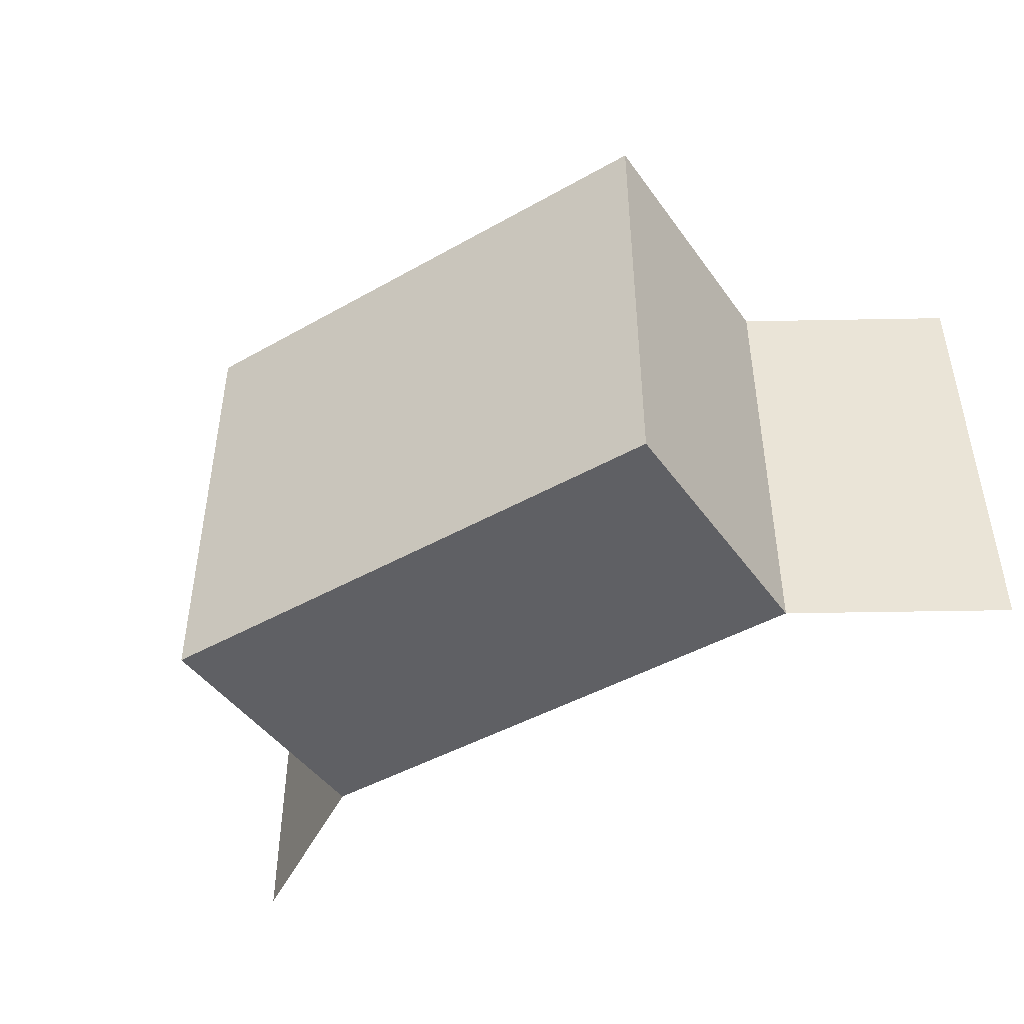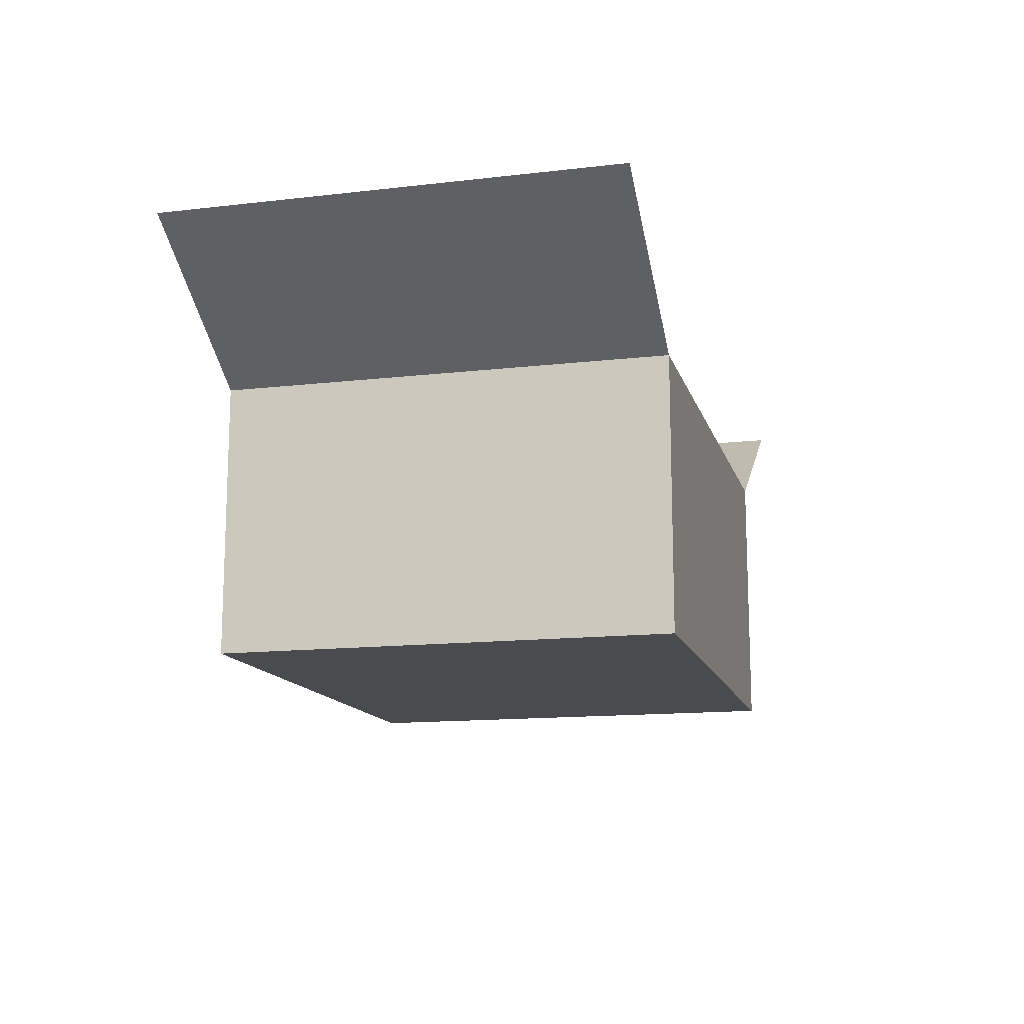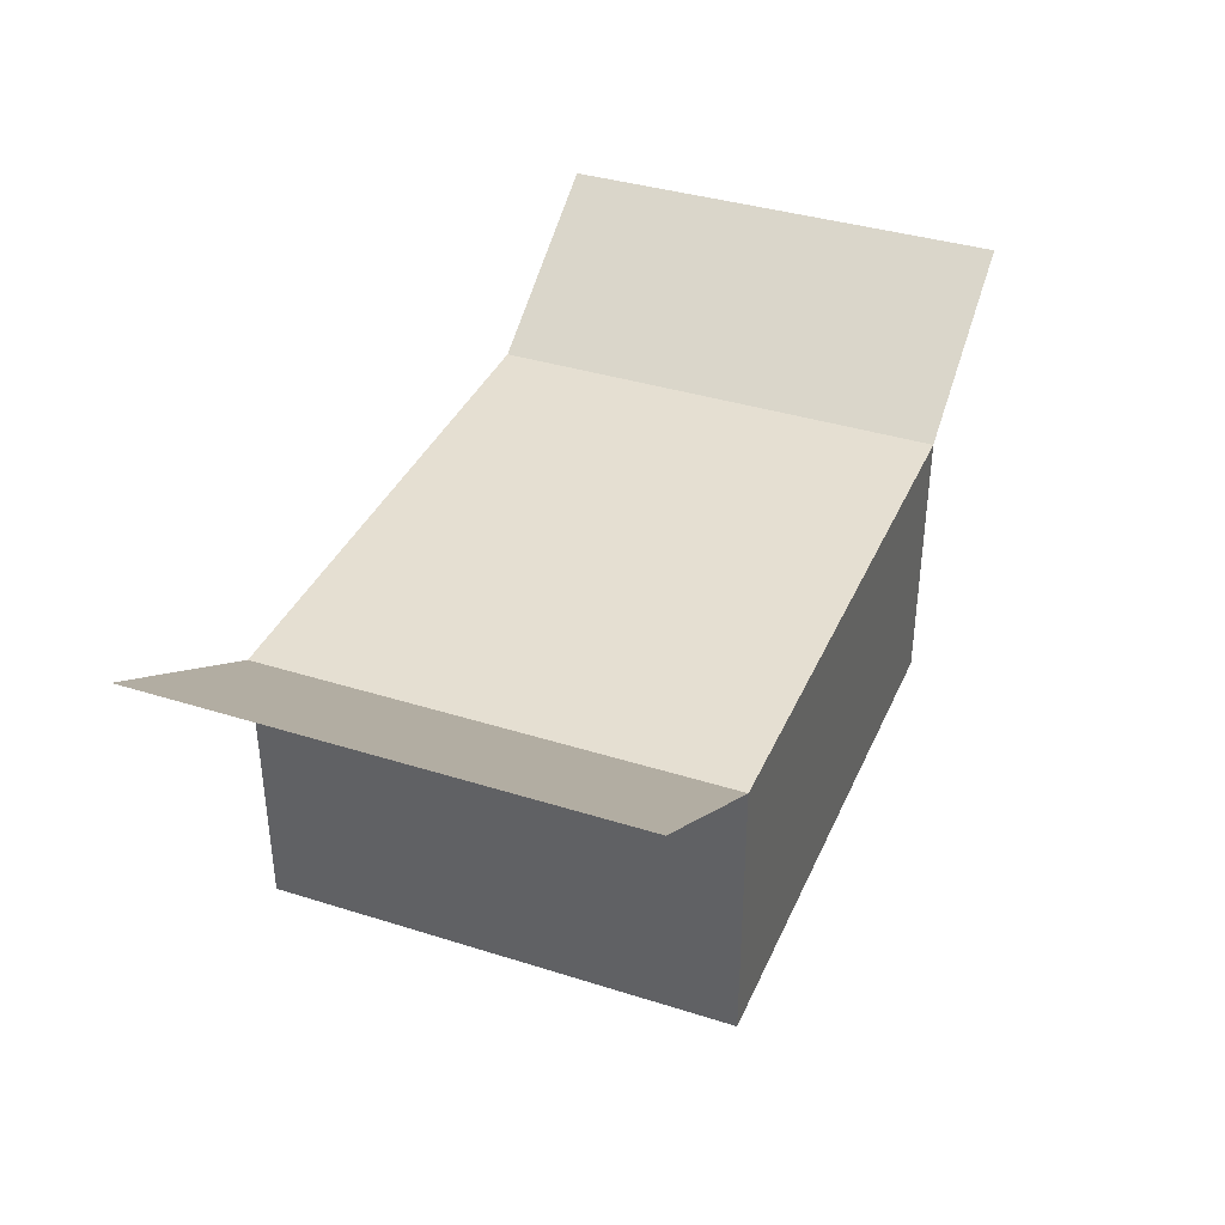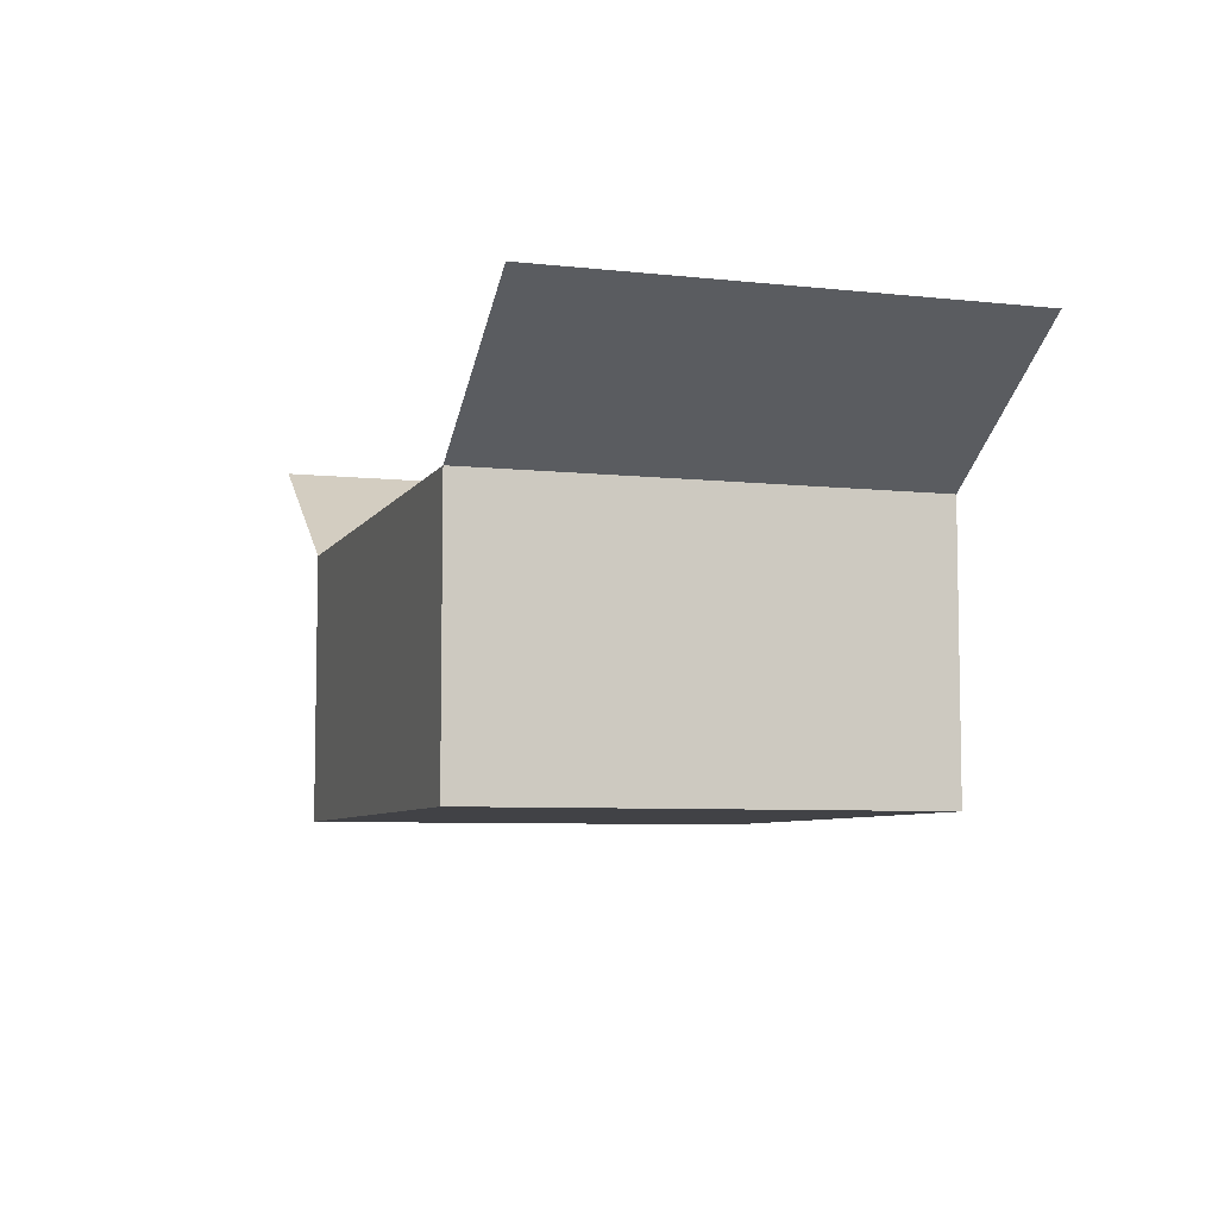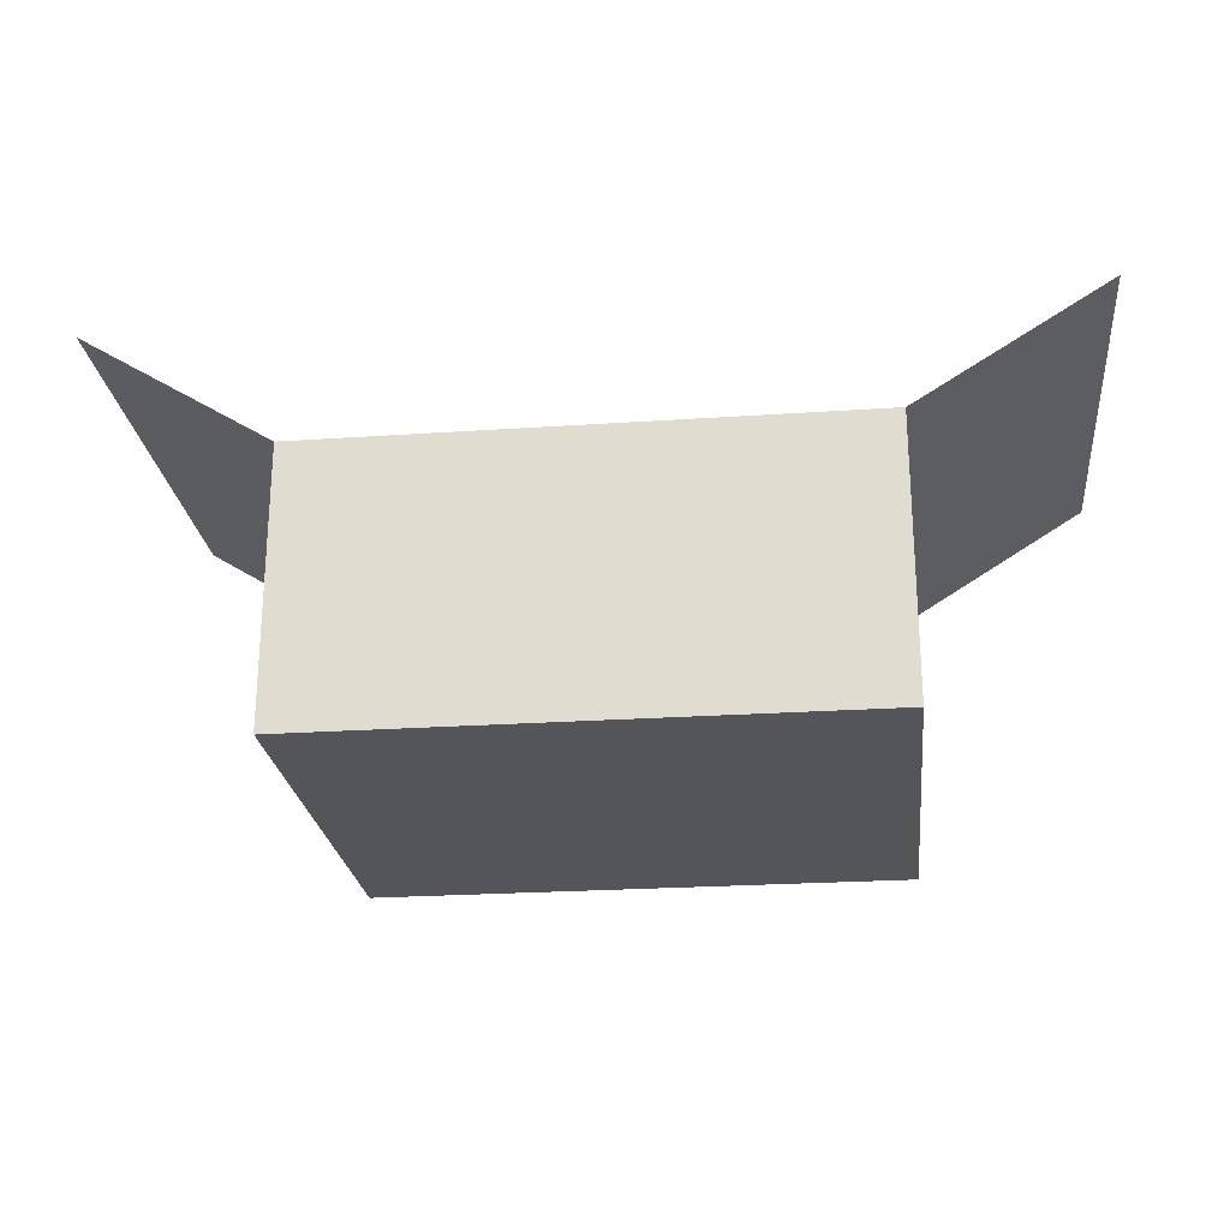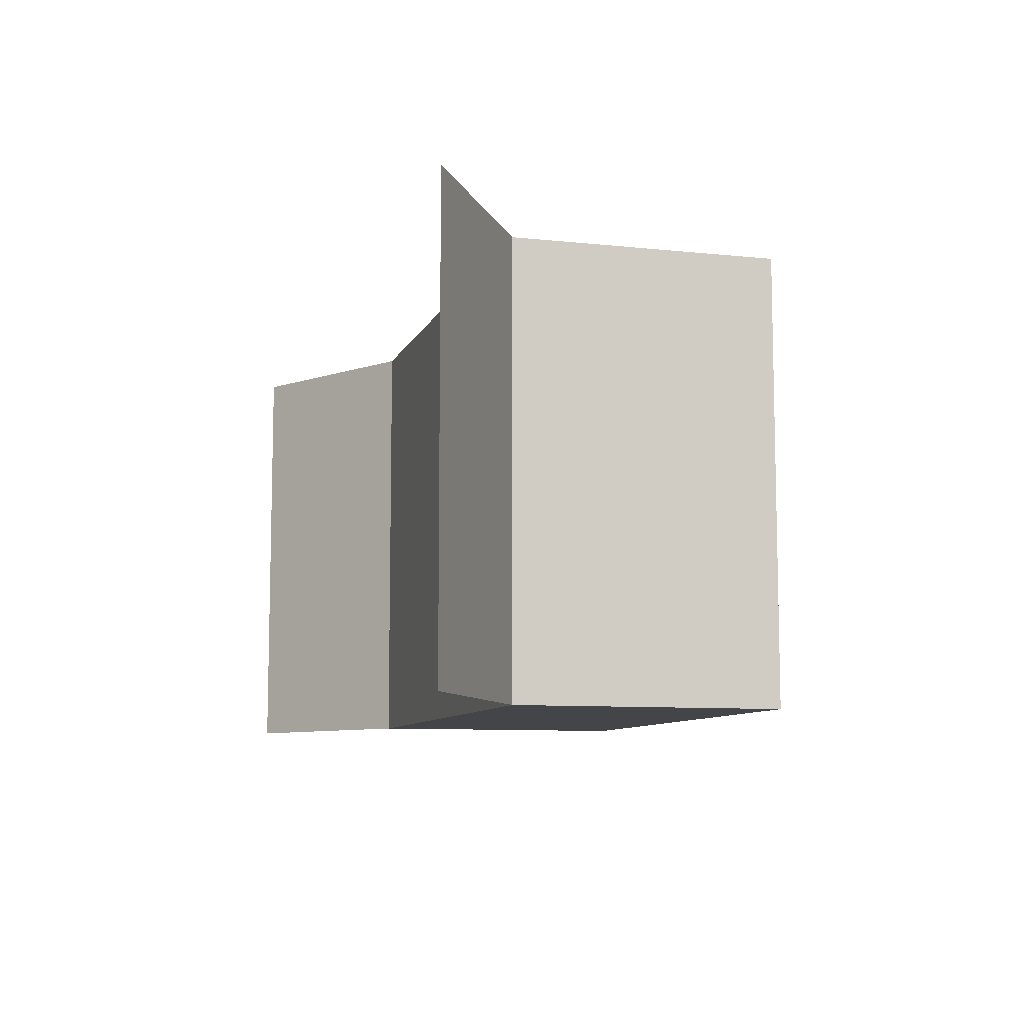
<metadata>
{"format":"obj","ext":"obj","renderer":"f3d","projection":"perspective","resolution":1024,"background":"white","views":[{"elev":-45.2,"azim":33.2,"up":"+Z"},{"elev":-13.8,"azim":-75.5,"up":"+Y"},{"elev":37.5,"azim":112.0,"up":"+Y"},{"elev":-6.7,"azim":72.2,"up":"+Y"},{"elev":-24.2,"azim":6.4,"up":"+Y"},{"elev":-8.8,"azim":-105.9,"up":"+Z"}]}
</metadata>
<code>
o Коробка.001
v -0.375 0 0.3125
v -0.375 0.375 0.3125
v -0.375 0 -0.3125
v -0.375 0.375 -0.3125
v 0.375 0 0.3125
v 0.375 0.375 0.3125
v 0.375 0 -0.3125
v 0.375 0.375 -0.3125
v -0.635 0.5373 0.3125
v -0.635 0.5373 -0.3125
v 0.635 0.5373 0.3125
v 0.635 0.5373 -0.3125
f 1 2 4 3
f 3 4 8 7
f 7 8 6 5
f 5 6 2 1
f 3 7 5 1
f 8 4 2 6
f 8 6 11 12
f 2 4 10 9

</code>
